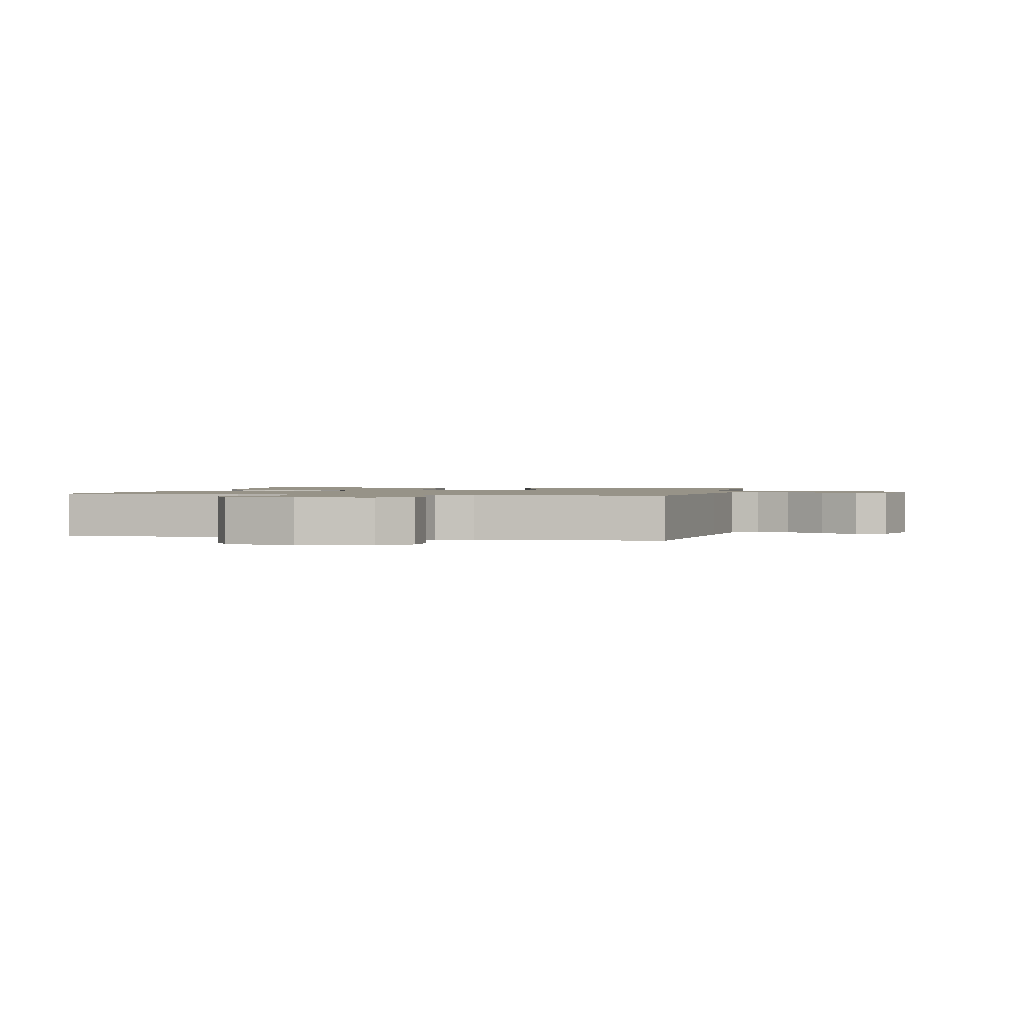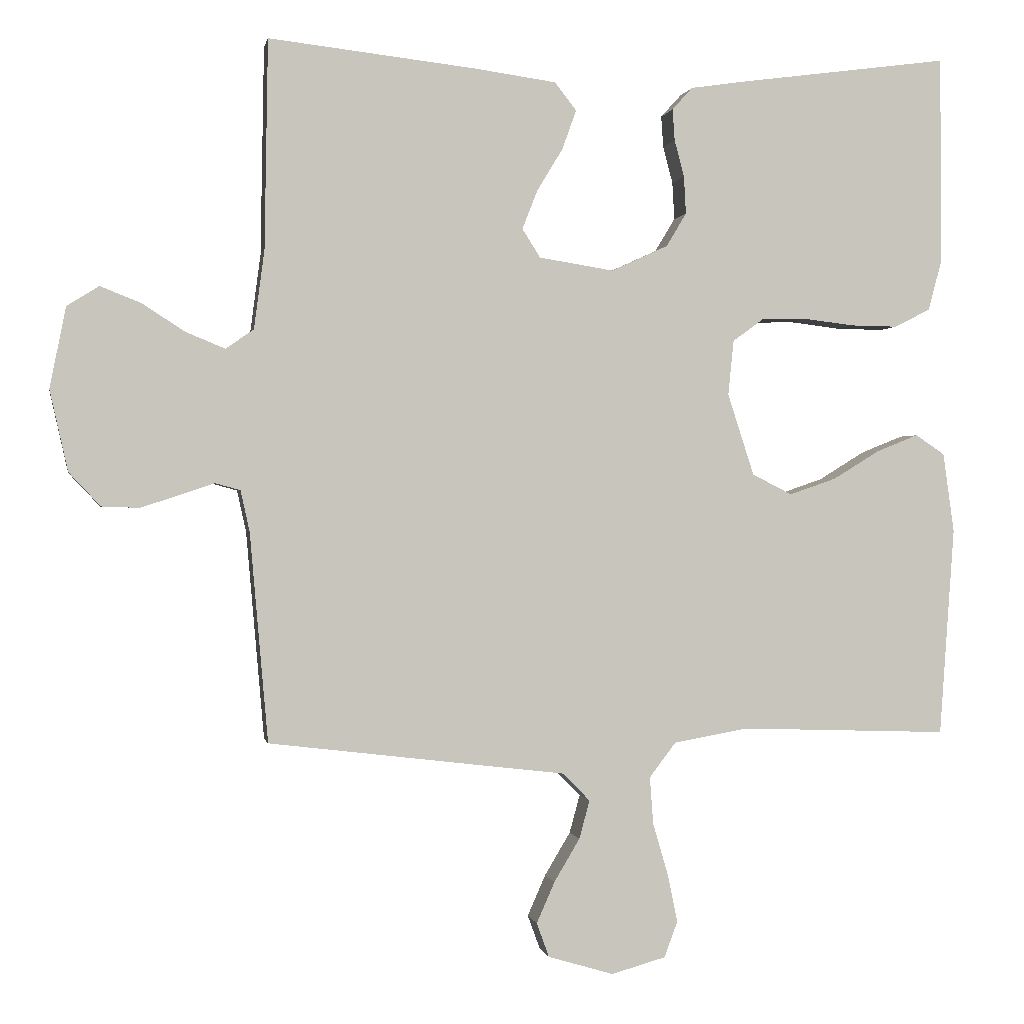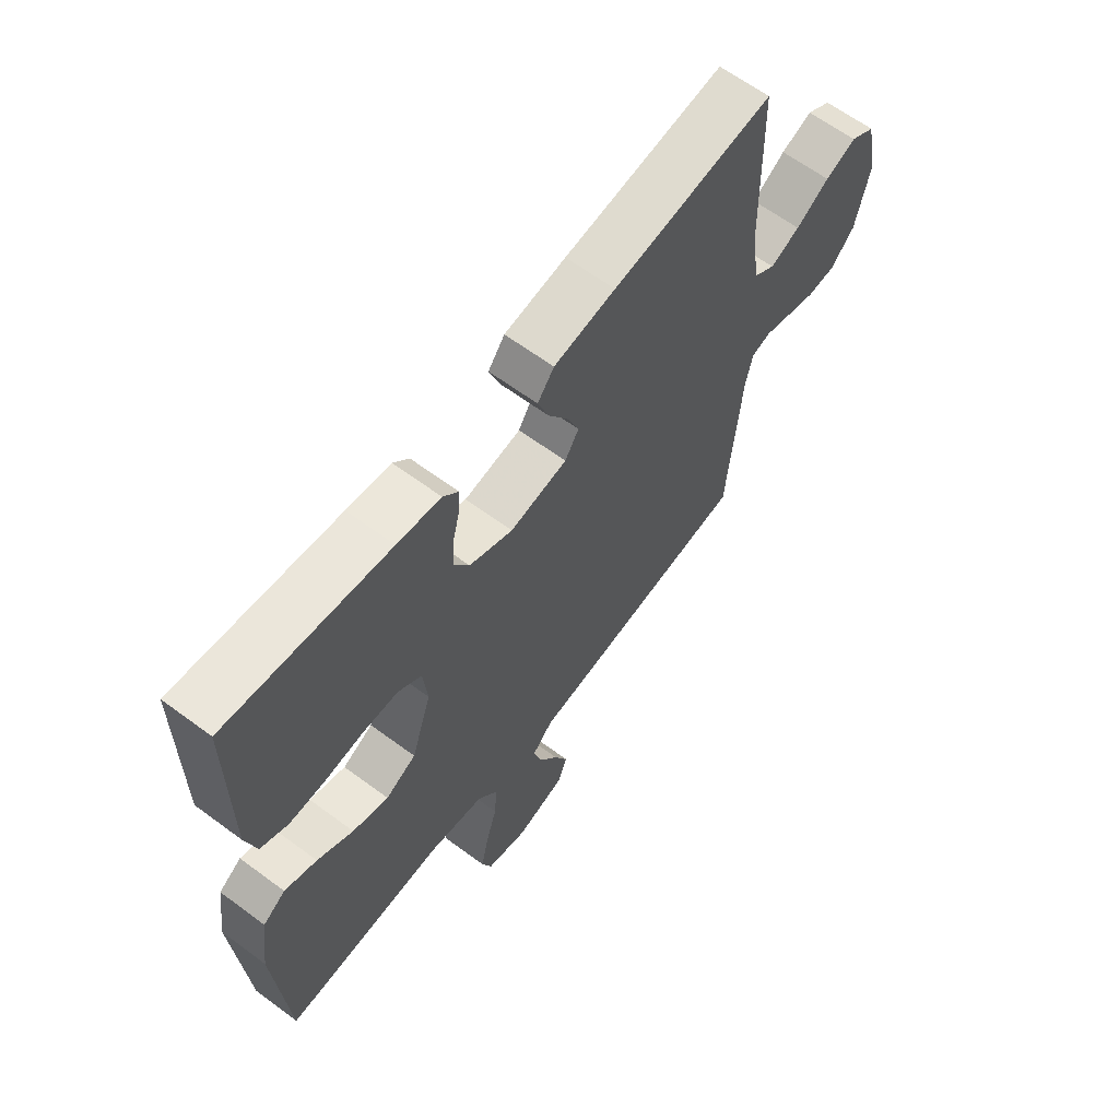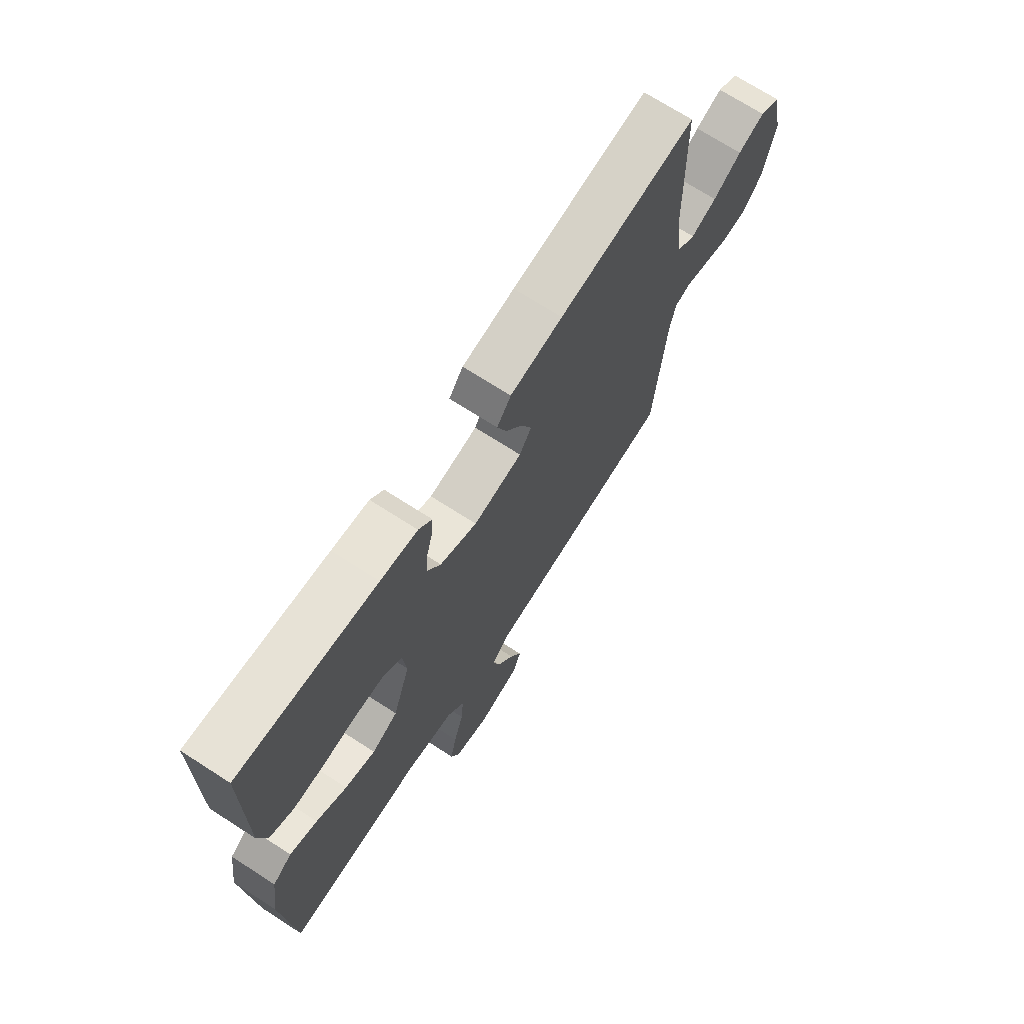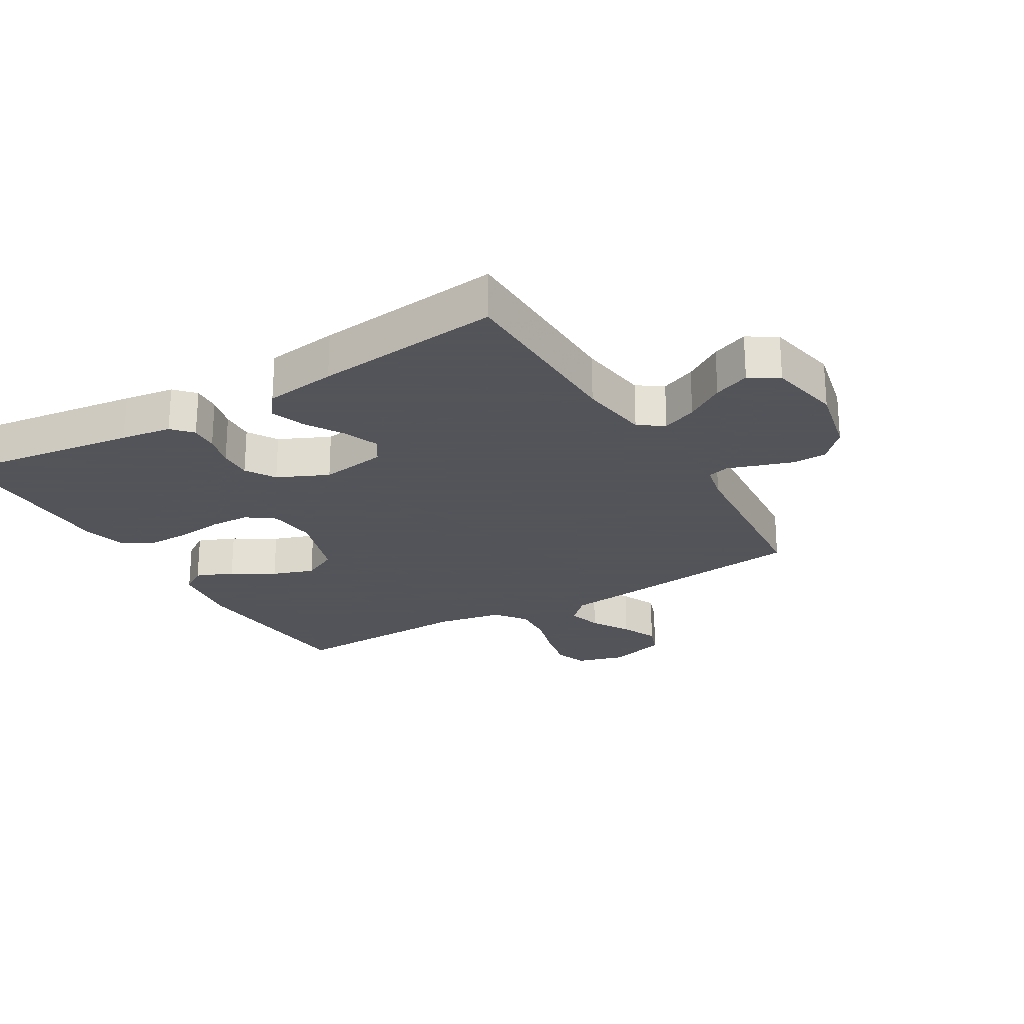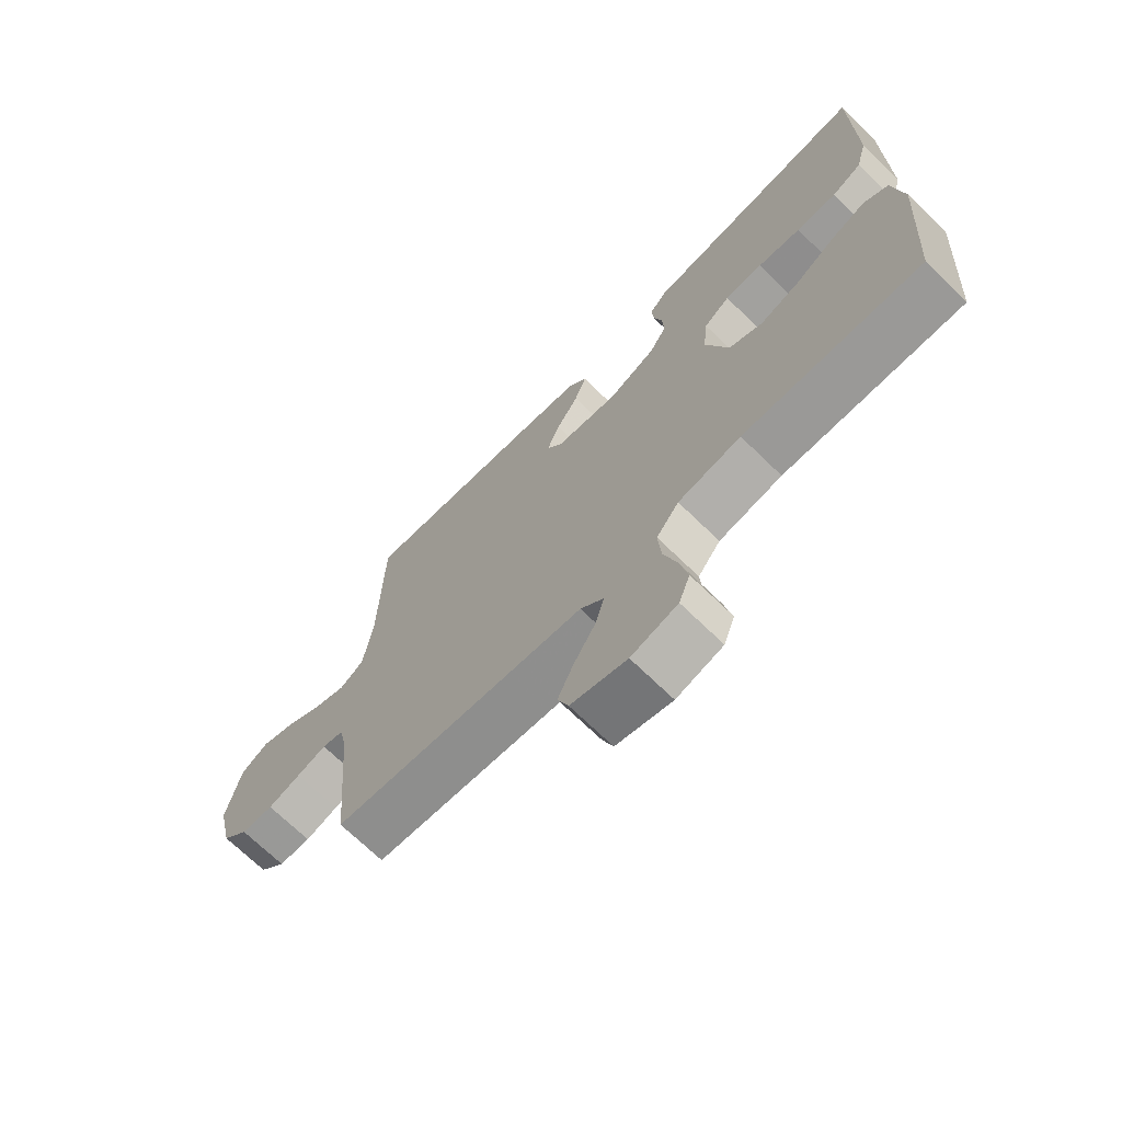
<metadata>
{"format":"obj","ext":"obj","renderer":"f3d","projection":"perspective","resolution":1024,"background":"white","views":[{"elev":1.3,"azim":103.2,"up":"+Y"},{"elev":0.1,"azim":169.7,"up":"+Z"},{"elev":63.7,"azim":-53.2,"up":"+Z"},{"elev":70.8,"azim":-57.2,"up":"+Z"},{"elev":-23.9,"azim":30.6,"up":"+Y"},{"elev":-70.5,"azim":-134.2,"up":"+Z"}]}
</metadata>
<code>
v 0.5 0.07 0.5
v 0.505 0.07 0.2
v 0.52 0.07 0.087
v 0.56 0.07 0.059
v 0.616 0.07 0.082
v 0.678 0.07 0.122
v 0.736 0.07 0.145
v 0.782 0.07 0.116
v 0.805 0.07 0
v 0.779 0.07 -0.116
v 0.734 0.07 -0.164
v 0.68 0.07 -0.166
v 0.625 0.07 -0.148
v 0.575 0.07 -0.131
v 0.539 0.07 -0.141
v 0.526 0.07 -0.2
v 0.5 0.07 -0.5
v 0.2 0.07 -0.536
v 0.073 0.07 -0.551
v 0.034 0.07 -0.591
v 0.049 0.07 -0.646
v 0.086 0.07 -0.708
v 0.112 0.07 -0.767
v 0.094 0.07 -0.816
v 0 0.07 -0.844
v -0.078 0.07 -0.822
v -0.097 0.07 -0.771
v -0.083 0.07 -0.702
v -0.061 0.07 -0.627
v -0.056 0.07 -0.559
v -0.094 0.07 -0.509
v -0.2 0.07 -0.49
v -0.5 0.07 -0.5
v -0.521 0.07 -0.2
v -0.505 0.07 -0.086
v -0.463 0.07 -0.058
v -0.403 0.07 -0.082
v -0.336 0.07 -0.123
v -0.269 0.07 -0.146
v -0.212 0.07 -0.117
v -0.174 0.07 0
v -0.182 0.07 0.079
v -0.226 0.07 0.111
v -0.29 0.07 0.113
v -0.363 0.07 0.104
v -0.431 0.07 0.103
v -0.482 0.07 0.129
v -0.501 0.07 0.2
v -0.5 0.07 0.5
v -0.2 0.07 0.46
v -0.119 0.07 0.448
v -0.09 0.07 0.416
v -0.093 0.07 0.371
v -0.107 0.07 0.318
v -0.11 0.07 0.264
v -0.081 0.07 0.216
v 0 0.07 0.179
v 0.107 0.07 0.196
v 0.133 0.07 0.237
v 0.111 0.07 0.293
v 0.074 0.07 0.354
v 0.054 0.07 0.41
v 0.085 0.07 0.45
v 0.2 0.07 0.466
v 0.5 0 0.5
v 0.505 0 0.2
v 0.52 0 0.087
v 0.56 0 0.059
v 0.616 0 0.082
v 0.678 0 0.122
v 0.736 0 0.145
v 0.782 0 0.116
v 0.805 0 0
v 0.779 0 -0.116
v 0.734 0 -0.164
v 0.68 0 -0.166
v 0.625 0 -0.148
v 0.575 0 -0.131
v 0.539 0 -0.141
v 0.526 0 -0.2
v 0.5 0 -0.5
v 0.2 0 -0.536
v 0.073 0 -0.551
v 0.034 0 -0.591
v 0.049 0 -0.646
v 0.086 0 -0.708
v 0.112 0 -0.767
v 0.094 0 -0.816
v 0 0 -0.844
v -0.078 0 -0.822
v -0.097 0 -0.771
v -0.083 0 -0.702
v -0.061 0 -0.627
v -0.056 0 -0.559
v -0.094 0 -0.509
v -0.2 0 -0.49
v -0.5 0 -0.5
v -0.521 0 -0.2
v -0.505 0 -0.086
v -0.463 0 -0.058
v -0.403 0 -0.082
v -0.336 0 -0.123
v -0.269 0 -0.146
v -0.212 0 -0.117
v -0.174 0 0
v -0.182 0 0.079
v -0.226 0 0.111
v -0.29 0 0.113
v -0.363 0 0.104
v -0.431 0 0.103
v -0.482 0 0.129
v -0.501 0 0.2
v -0.5 0 0.5
v -0.2 0 0.46
v -0.119 0 0.448
v -0.09 0 0.416
v -0.093 0 0.371
v -0.107 0 0.318
v -0.11 0 0.264
v -0.081 0 0.216
v 0 0 0.179
v 0.107 0 0.196
v 0.133 0 0.237
v 0.111 0 0.293
v 0.074 0 0.354
v 0.054 0 0.41
v 0.085 0 0.45
v 0.2 0 0.466
f 64 1 2
f 63 64 2
f 62 63 2
f 61 62 2
f 60 61 2
f 59 60 2 3
f 58 59 3 4
f 57 58 4
f 52 53 54
f 51 52 54
f 50 51 54
f 49 50 54
f 48 49 54
f 47 48 54
f 46 47 54
f 45 46 54
f 44 45 54
f 43 44 54 55
f 42 43 55 56
f 36 37 38
f 35 36 38
f 34 35 38
f 33 34 38
f 32 33 38
f 31 32 38 39
f 30 31 39 40
f 27 28 29
f 26 27 29
f 25 26 29
f 24 25 29
f 23 24 29
f 22 23 29
f 21 22 29
f 20 21 29 30
f 30 40 41
f 20 30 41
f 19 20 41
f 42 56 57
f 41 42 57
f 19 41 57
f 18 19 57
f 17 18 57
f 16 17 57
f 12 13 14
f 11 12 14
f 10 11 14
f 9 10 14
f 8 9 14
f 7 8 14
f 6 7 14
f 5 6 14
f 15 16 57 4
f 4 5 14 15
f 66 65 128
f 66 128 127
f 66 127 126
f 66 126 125
f 66 125 124
f 67 66 124 123
f 68 67 123 122
f 68 122 121
f 118 117 116
f 118 116 115
f 118 115 114
f 118 114 113
f 118 113 112
f 118 112 111
f 118 111 110
f 118 110 109
f 118 109 108
f 119 118 108 107
f 120 119 107 106
f 102 101 100
f 102 100 99
f 102 99 98
f 102 98 97
f 102 97 96
f 103 102 96 95
f 104 103 95 94
f 93 92 91
f 93 91 90
f 93 90 89
f 93 89 88
f 93 88 87
f 93 87 86
f 93 86 85
f 94 93 85 84
f 105 104 94
f 105 94 84
f 105 84 83
f 121 120 106
f 121 106 105
f 121 105 83
f 121 83 82
f 121 82 81
f 121 81 80
f 78 77 76
f 78 76 75
f 78 75 74
f 78 74 73
f 78 73 72
f 78 72 71
f 78 71 70
f 78 70 69
f 68 121 80 79
f 79 78 69 68
f 1 65 66 2
f 2 66 67 3
f 3 67 68 4
f 4 68 69 5
f 5 69 70 6
f 6 70 71 7
f 7 71 72 8
f 8 72 73 9
f 9 73 74 10
f 10 74 75 11
f 11 75 76 12
f 12 76 77 13
f 13 77 78 14
f 14 78 79 15
f 15 79 80 16
f 16 80 81 17
f 17 81 82 18
f 18 82 83 19
f 19 83 84 20
f 20 84 85 21
f 21 85 86 22
f 22 86 87 23
f 23 87 88 24
f 24 88 89 25
f 25 89 90 26
f 26 90 91 27
f 27 91 92 28
f 28 92 93 29
f 29 93 94 30
f 30 94 95 31
f 31 95 96 32
f 32 96 97 33
f 33 97 98 34
f 34 98 99 35
f 35 99 100 36
f 36 100 101 37
f 37 101 102 38
f 38 102 103 39
f 39 103 104 40
f 40 104 105 41
f 41 105 106 42
f 42 106 107 43
f 43 107 108 44
f 44 108 109 45
f 45 109 110 46
f 46 110 111 47
f 47 111 112 48
f 48 112 113 49
f 49 113 114 50
f 50 114 115 51
f 51 115 116 52
f 52 116 117 53
f 53 117 118 54
f 54 118 119 55
f 55 119 120 56
f 56 120 121 57
f 57 121 122 58
f 58 122 123 59
f 59 123 124 60
f 60 124 125 61
f 61 125 126 62
f 62 126 127 63
f 63 127 128 64
f 64 128 65 1

</code>
